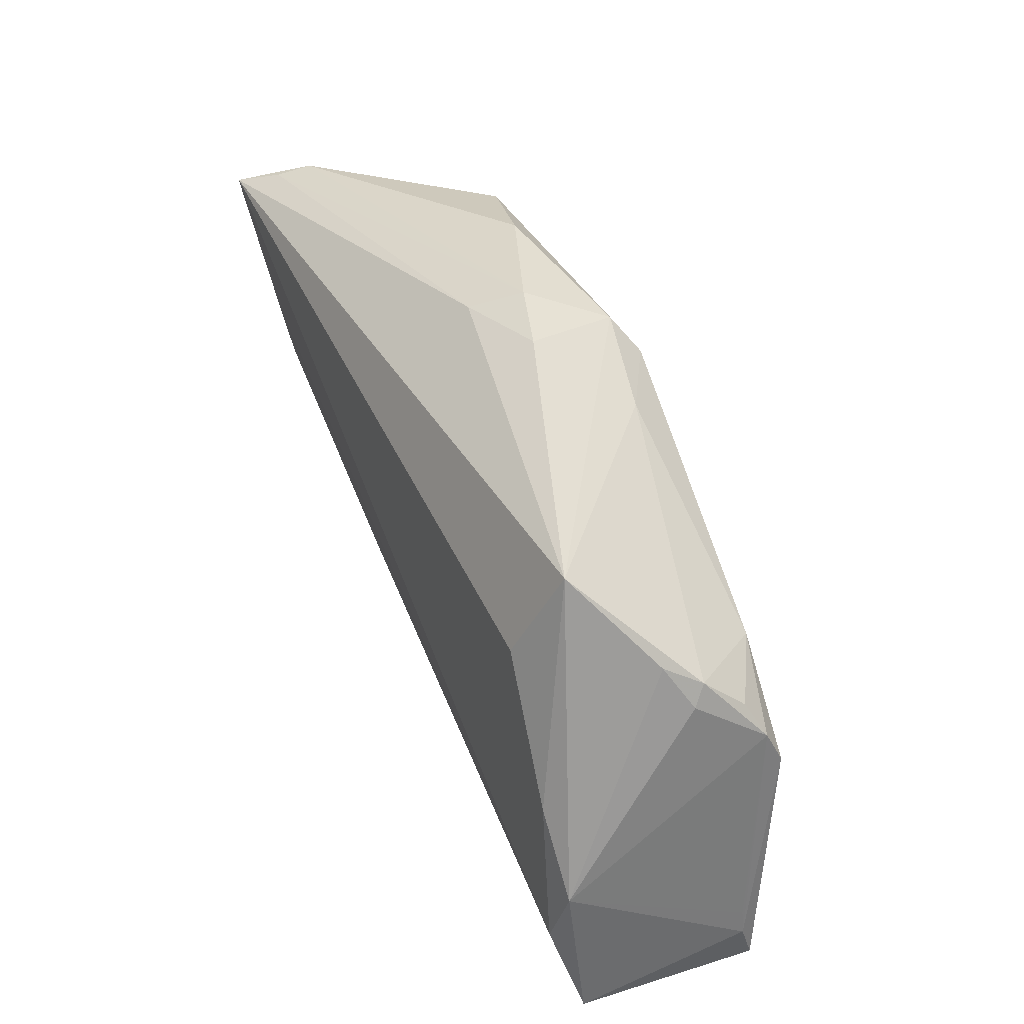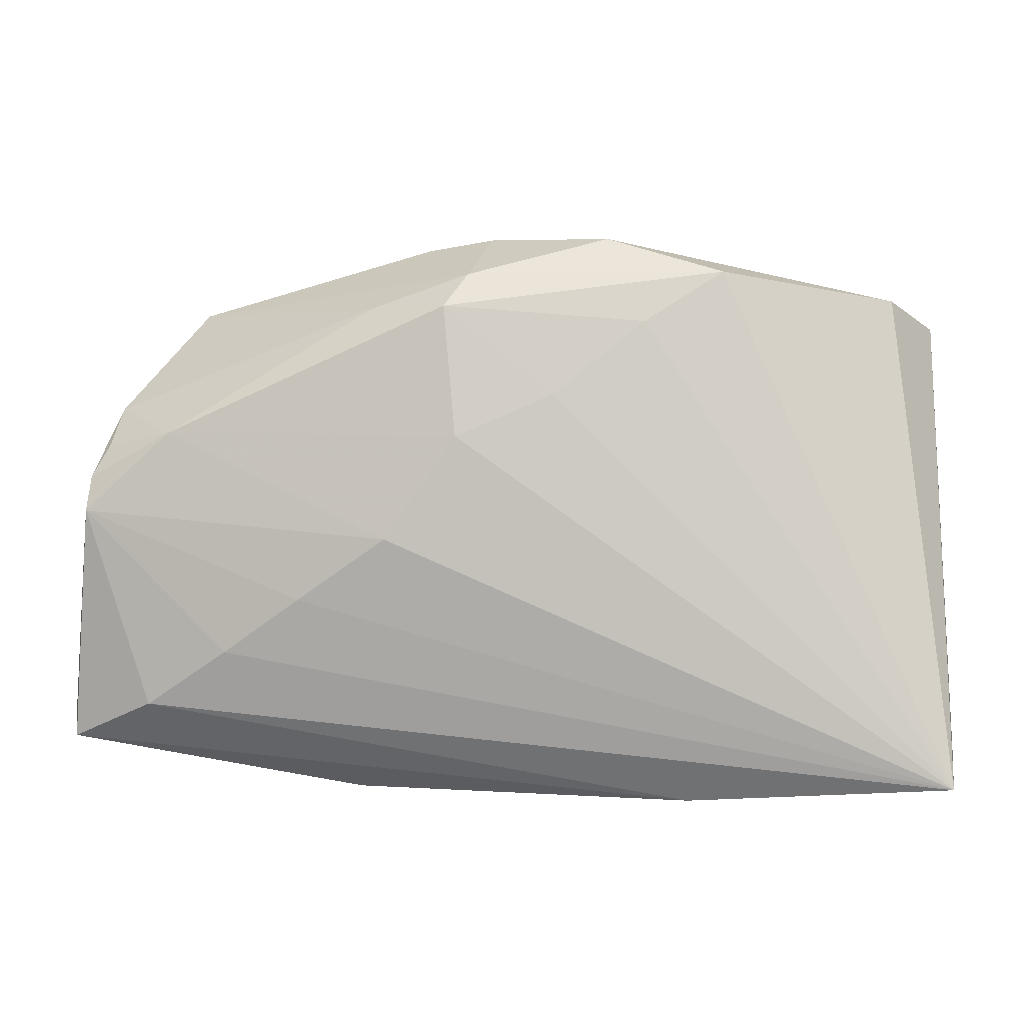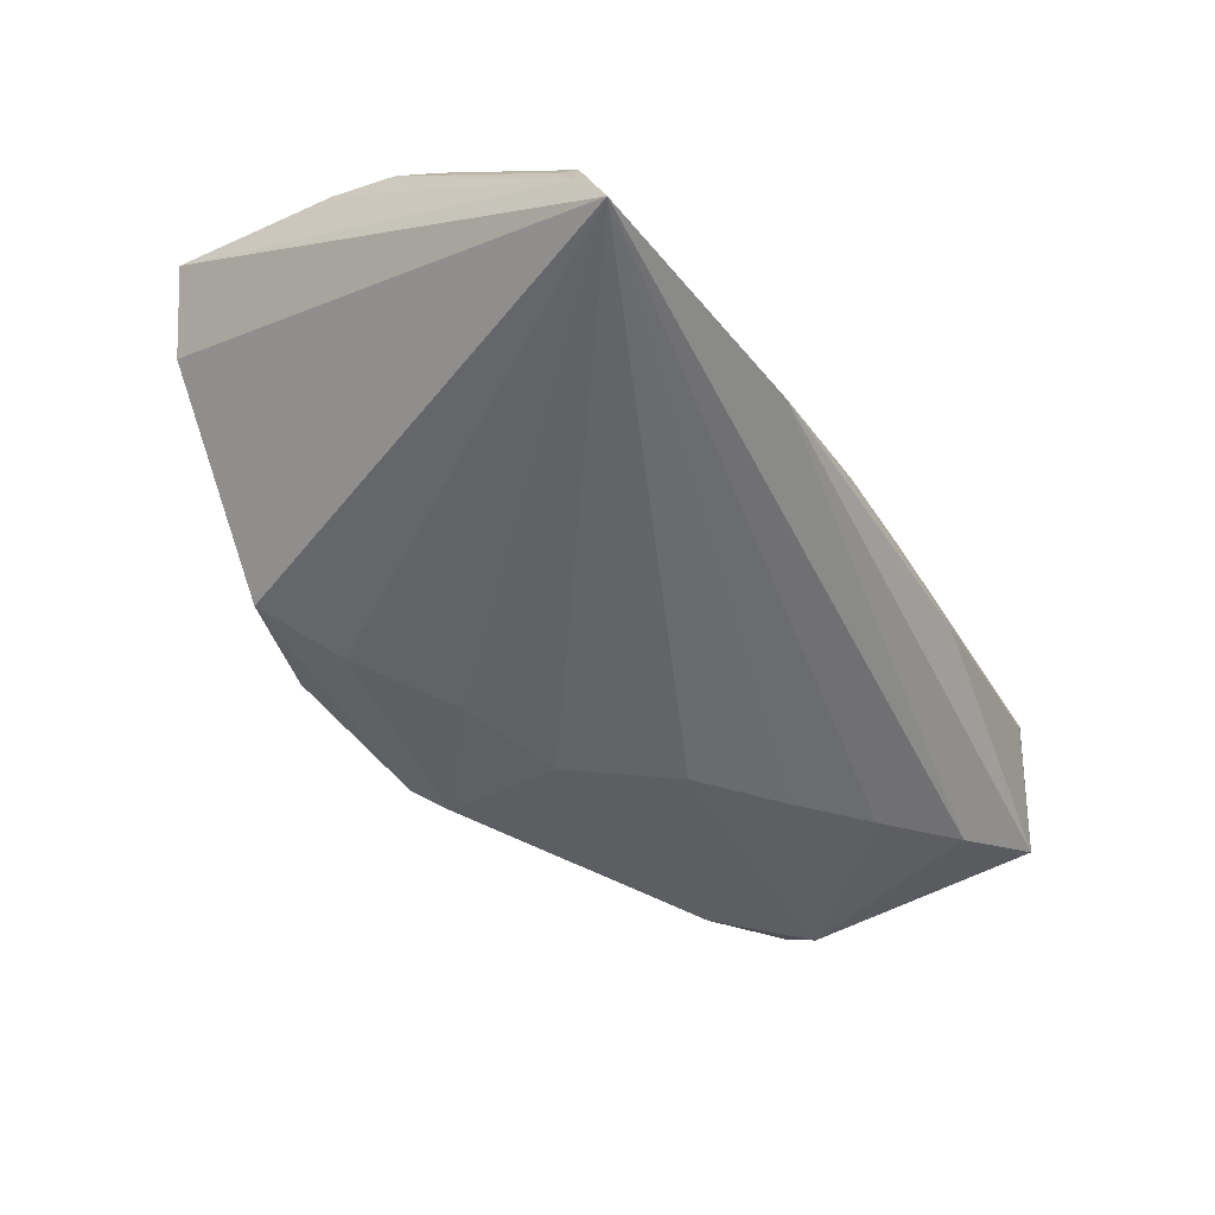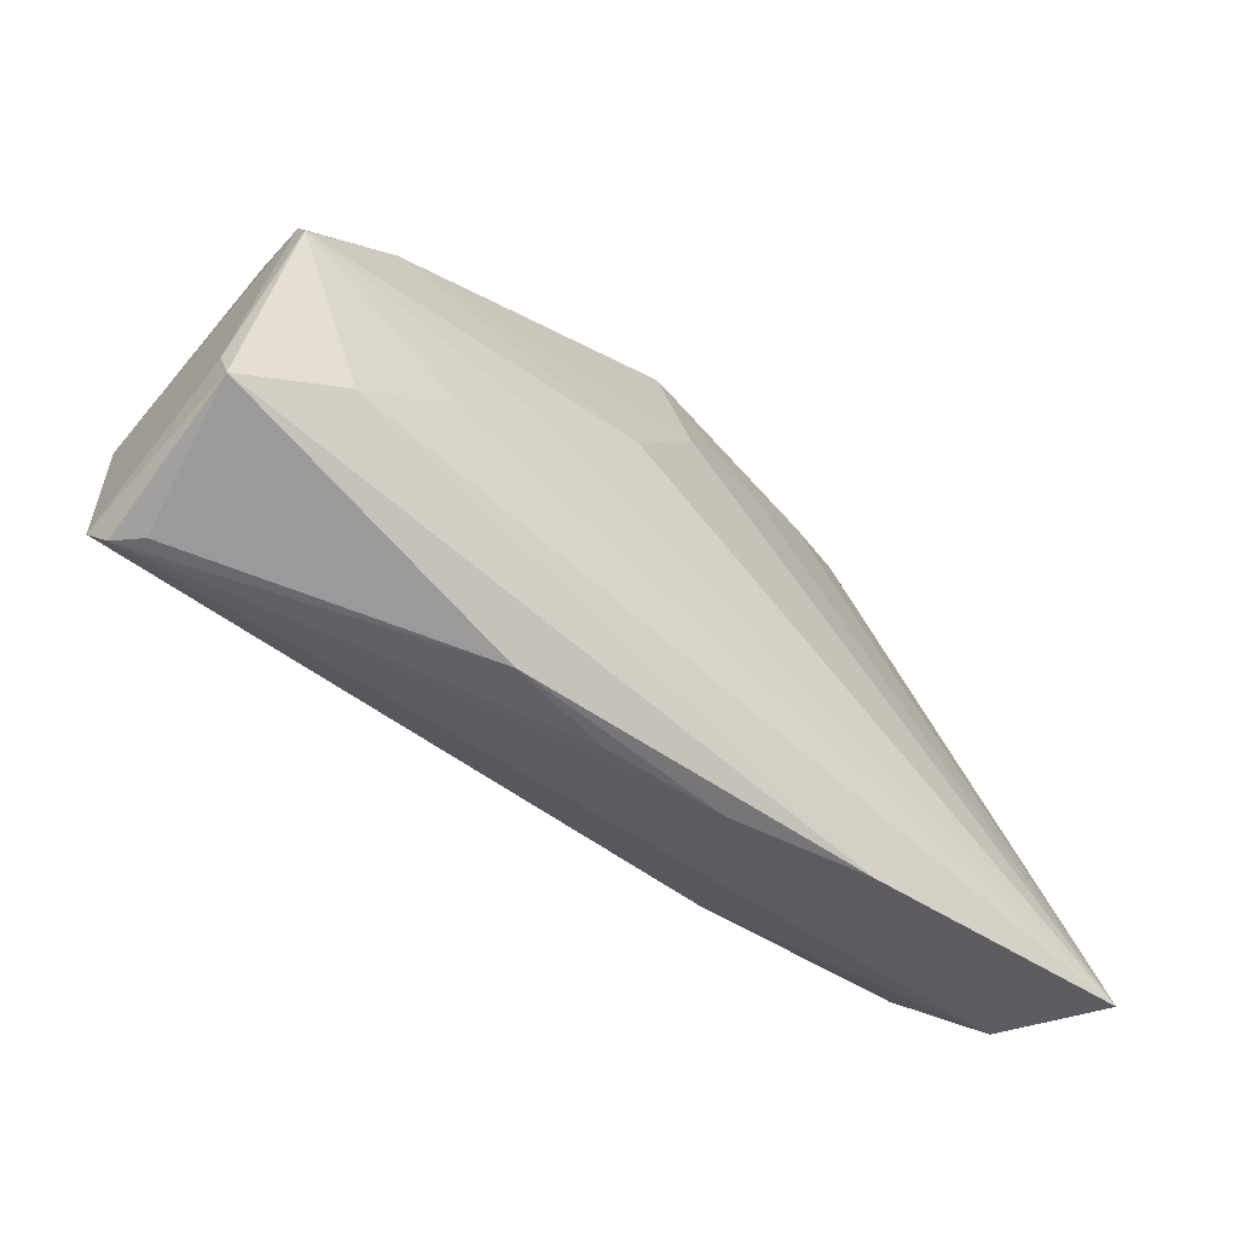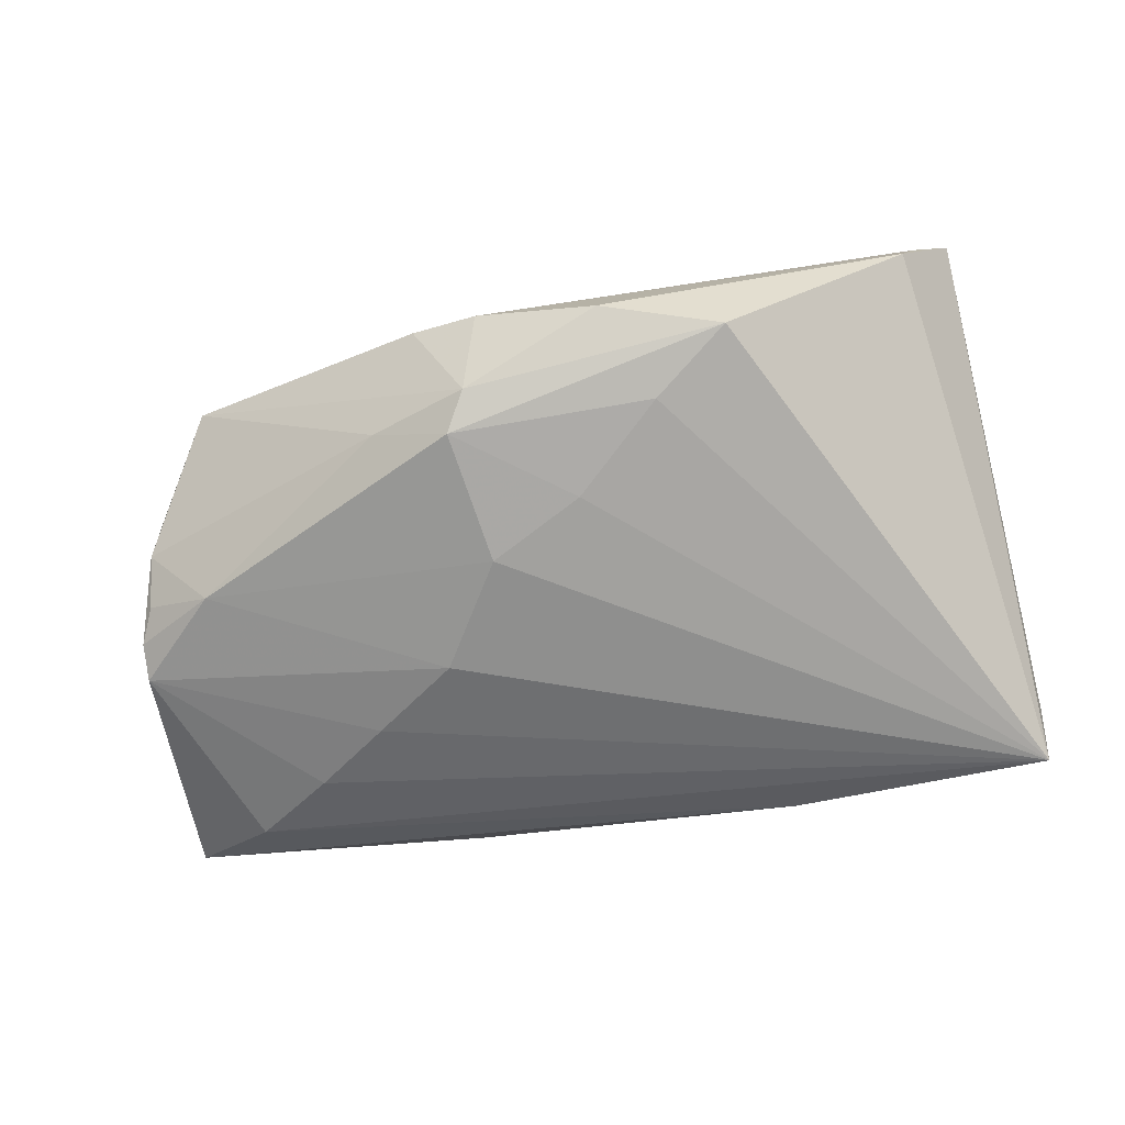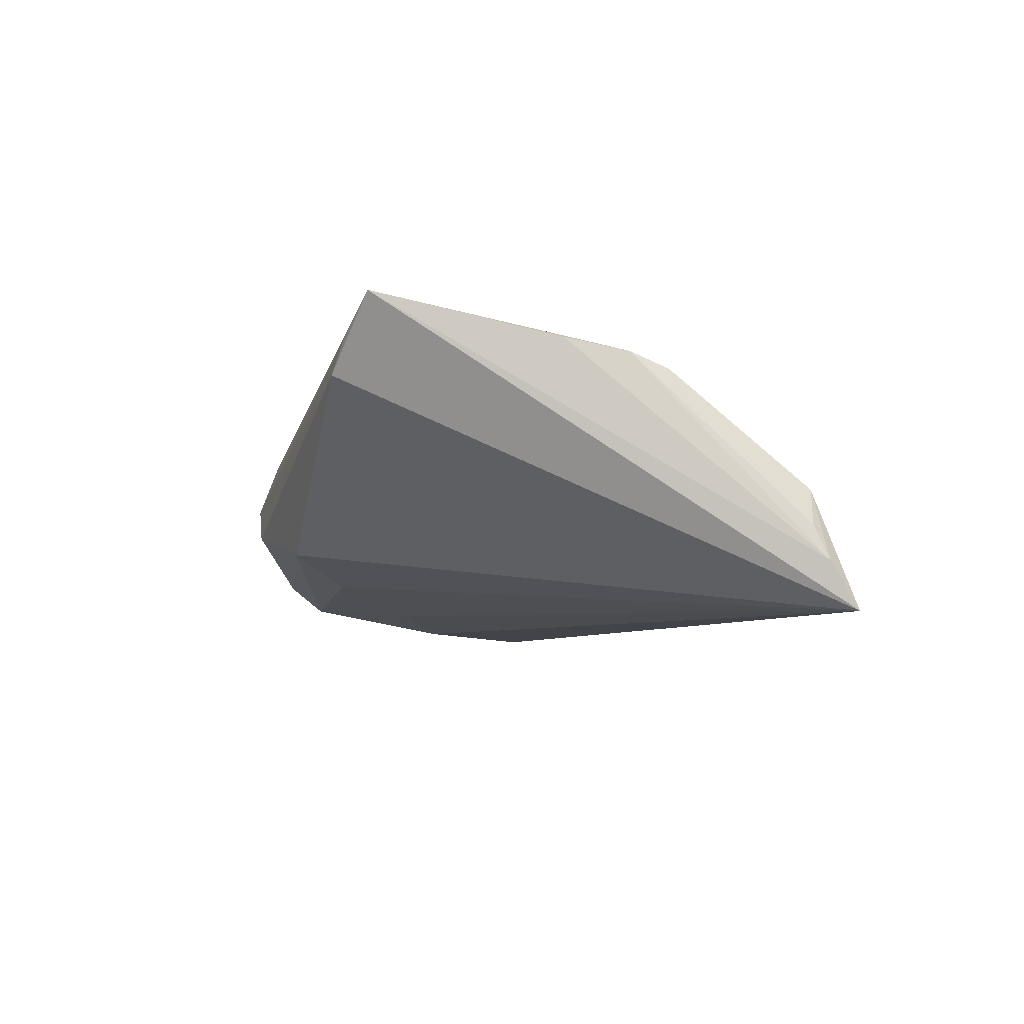
<metadata>
{"format":"obj","ext":"obj","renderer":"f3d","projection":"perspective","resolution":1024,"background":"white","views":[{"elev":38.7,"azim":66.7,"up":"+Y"},{"elev":4.1,"azim":-176.6,"up":"+Y"},{"elev":-51.7,"azim":-59.4,"up":"+Z"},{"elev":-56.9,"azim":134.9,"up":"+Y"},{"elev":-63.0,"azim":-166.6,"up":"+Z"},{"elev":-7.1,"azim":-97.8,"up":"+Z"}]}
</metadata>
<code>
v -0.05503 -0.02675 -0.01207
v -0.02274 -0.03299 -0.01274
v 0.02498 -0.008059 -0.01603
v 0.05008 -0.02982 0.008866
v -0.05438 -0.03026 -0.01769
v 0.04765 0.0005133 0.01658
v 0.05062 -0.01694 0.01691
v 0.05225 -0.02935 0.01189
v 0.04118 0.02707 0.0115
v -0.02323 -0.01681 0.01058
v 0.05358 -0.02764 0.01373
v 0.01031 0.03515 0.001541
v 0.002143 0.03636 -0.0007984
v -0.05575 0.02525 0.01691
v -0.05105 0.02751 0.01255
v -0.01255 0.03618 -0.006032
v -0.052 -0.02555 -0.003751
v 0.01666 0.02748 -0.008712
v 0.005574 0.01199 -0.0171
v 0.04824 0.01714 0.003046
v 0.00721 0.02774 -0.01396
v -0.05589 0.003525 0.01229
v 0.05261 0.002376 -0.01022
v -0.05102 -0.01641 0.004166
v 0.04457 -0.02173 -0.01183
v 0.01853 -0.03299 -0.005957
v -0.05445 -0.02504 -0.008009
v 0.05044 0.01031 -0.006218
v 0.05234 0.006493 -0.008237
v 0.05072 0.01242 0.0001651
v 0.01417 -0.0004663 -0.01769
v 0.042 0.01212 -0.01076
v -0.0172 0.02587 -0.01255
v -0.05038 0.007573 0.01417
v -0.05352 -0.008894 0.009488
v -0.0495 0.02882 0.008508
v -0.007248 -0.03299 -0.00772
v 0.004451 0.03165 -0.01108
v 0.006494 -0.03283 -0.005179
v 0.055 -0.02662 -0.007333
v 0.03445 -0.01482 -0.01427
v 0.03813 0.0161 0.01636
v -0.05494 -0.004092 0.01111
v 0.0529 -0.009397 0.01561
v -0.02679 0.03195 -0.009505
v 0.05493 -0.01913 -0.005814
v 0.0498 0.01482 -0.001191
v 0.05525 -0.02221 -0.00592
v -0.006047 0.01699 -0.01541
v -0.0008501 0.03404 0.005026
f 7 42 14
f 14 42 9
f 9 50 14
f 48 29 46
f 48 11 40
f 36 16 45
f 13 16 36
f 36 5 14
f 36 45 5
f 44 46 29
f 44 7 11
f 48 46 44
f 44 11 48
f 14 22 43
f 10 43 35
f 11 7 10
f 7 43 10
f 23 29 48
f 48 40 23
f 15 50 13
f 13 36 15
f 14 50 15
f 15 36 14
f 30 44 29
f 6 9 42
f 6 44 9
f 42 7 6
f 7 44 6
f 5 17 1
f 1 43 22
f 14 5 1
f 1 22 14
f 27 17 35
f 35 43 27
f 27 1 17
f 43 1 27
f 34 7 14
f 14 43 34
f 34 43 7
f 35 17 24
f 24 10 35
f 17 10 24
f 26 40 4
f 17 37 8
f 11 10 8
f 8 10 17
f 8 40 11
f 8 4 40
f 26 4 8
f 26 37 2
f 2 40 26
f 2 17 5
f 2 37 17
f 25 23 40
f 40 2 25
f 25 2 5
f 29 23 32
f 13 50 12
f 50 9 12
f 5 45 33
f 31 3 5
f 5 19 31
f 31 23 3
f 31 32 23
f 19 32 31
f 9 44 20
f 44 30 20
f 39 37 26
f 26 8 39
f 39 8 37
f 3 23 41
f 23 25 41
f 5 3 41
f 41 25 5
f 9 20 47
f 47 30 29
f 47 20 30
f 49 19 5
f 5 33 49
f 13 12 38
f 38 16 13
f 38 12 9
f 45 16 38
f 29 32 28
f 28 47 29
f 32 47 28
f 21 32 19
f 19 49 21
f 21 49 33
f 21 33 45
f 45 38 21
f 18 47 32
f 32 21 18
f 18 21 38
f 9 47 18
f 18 38 9

</code>
